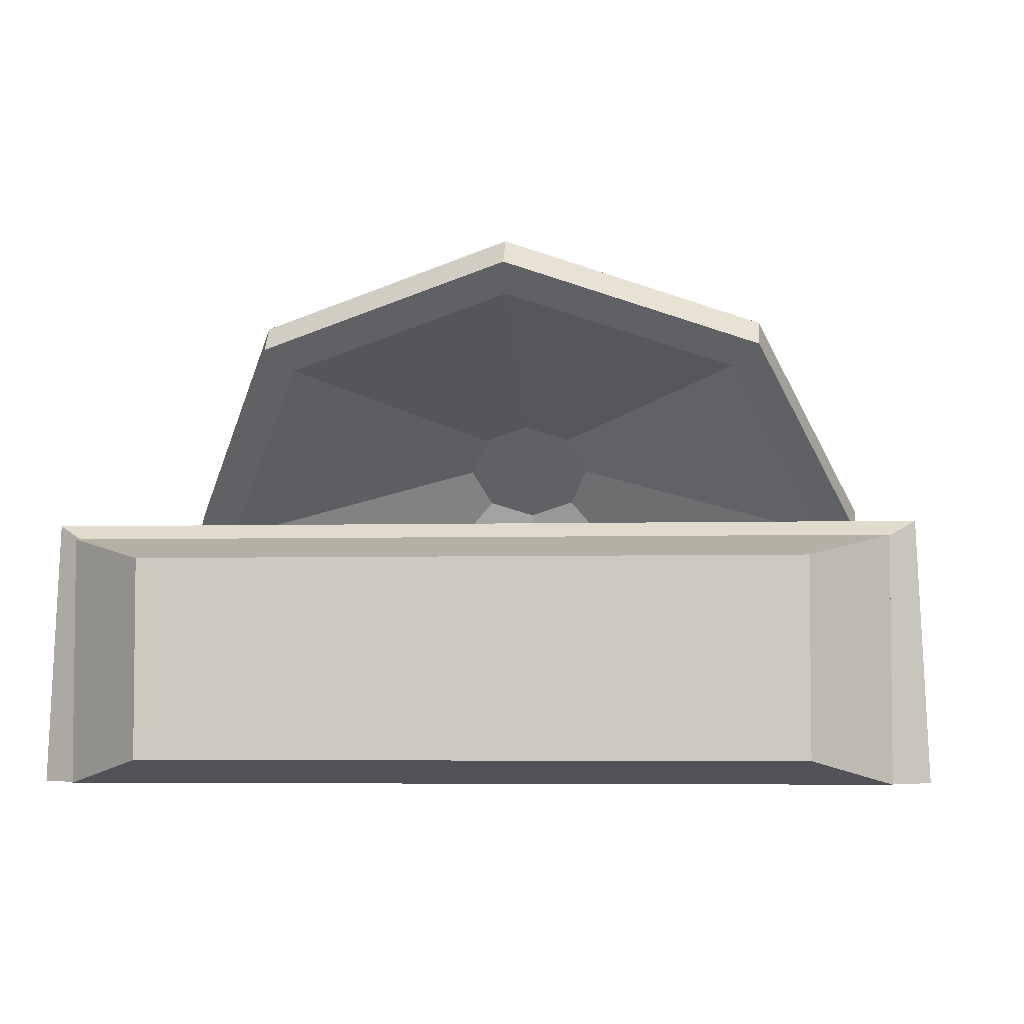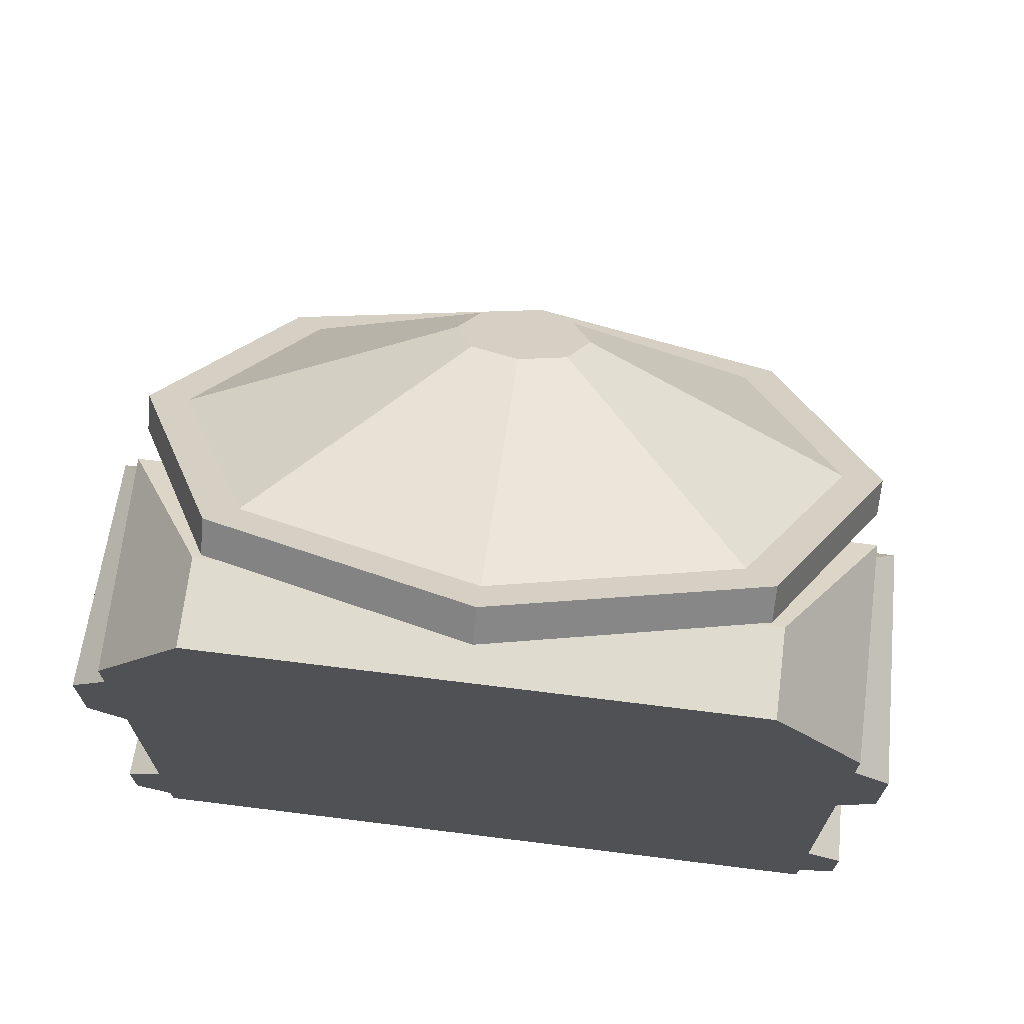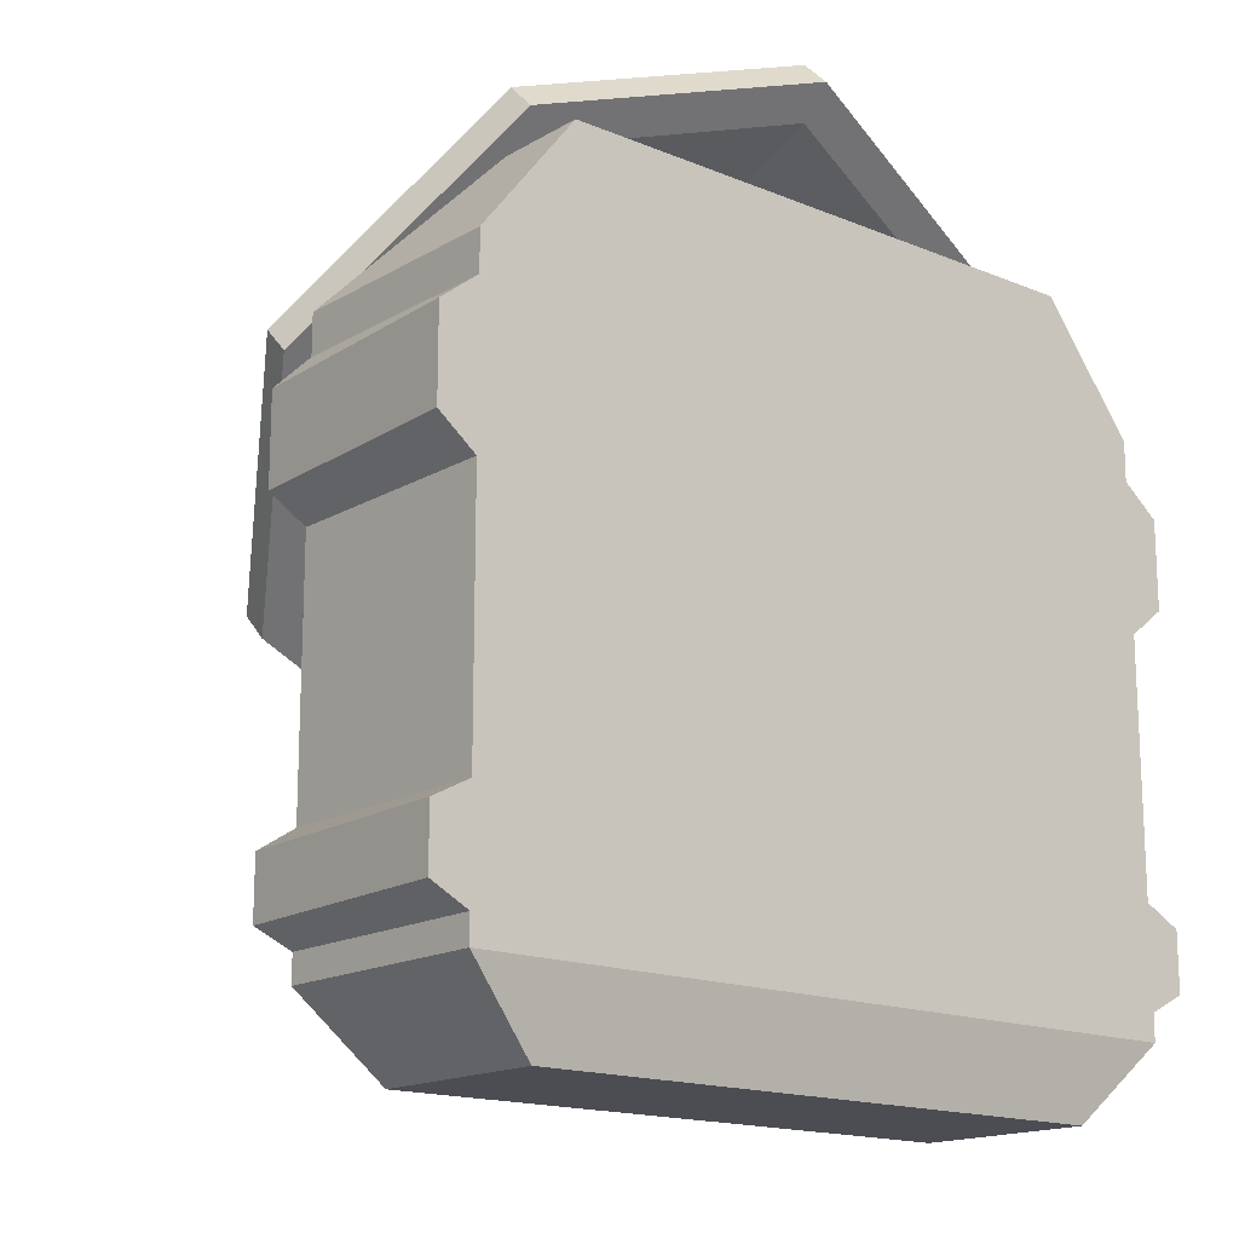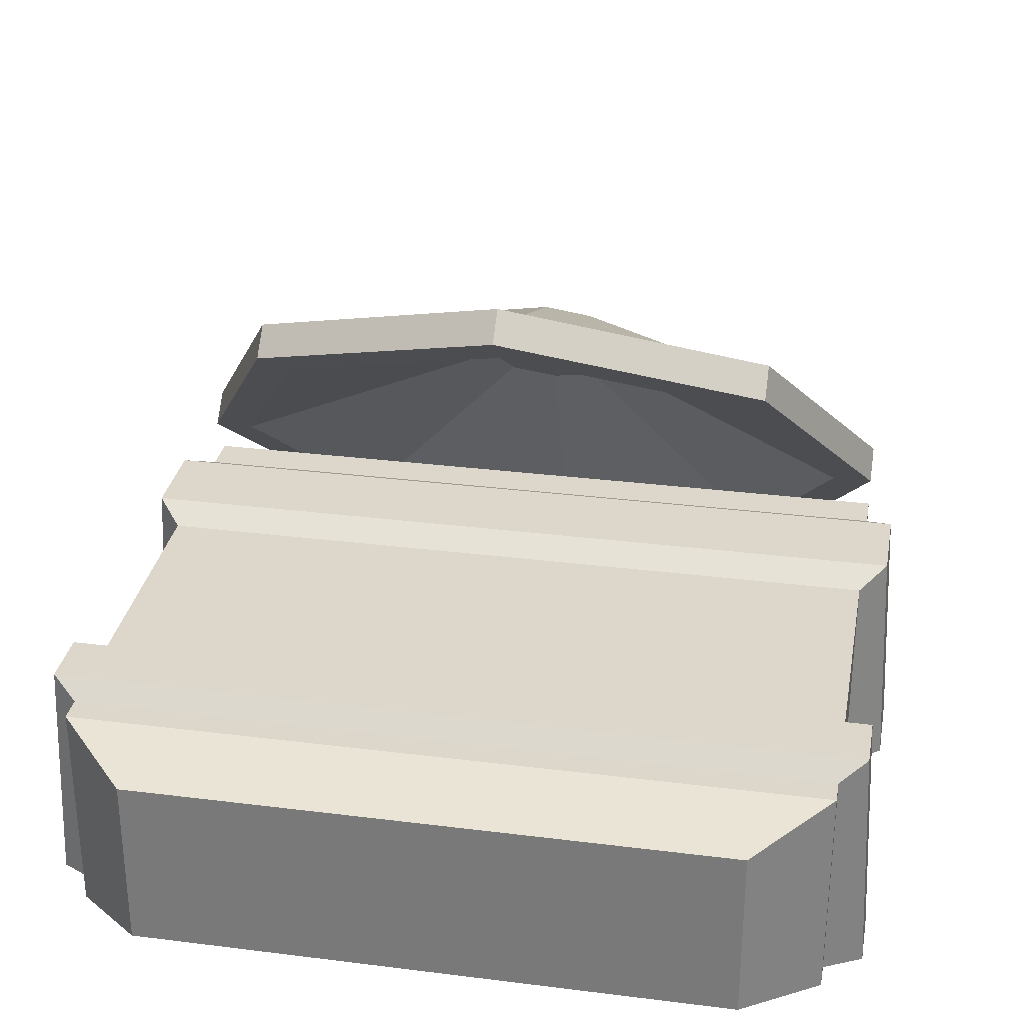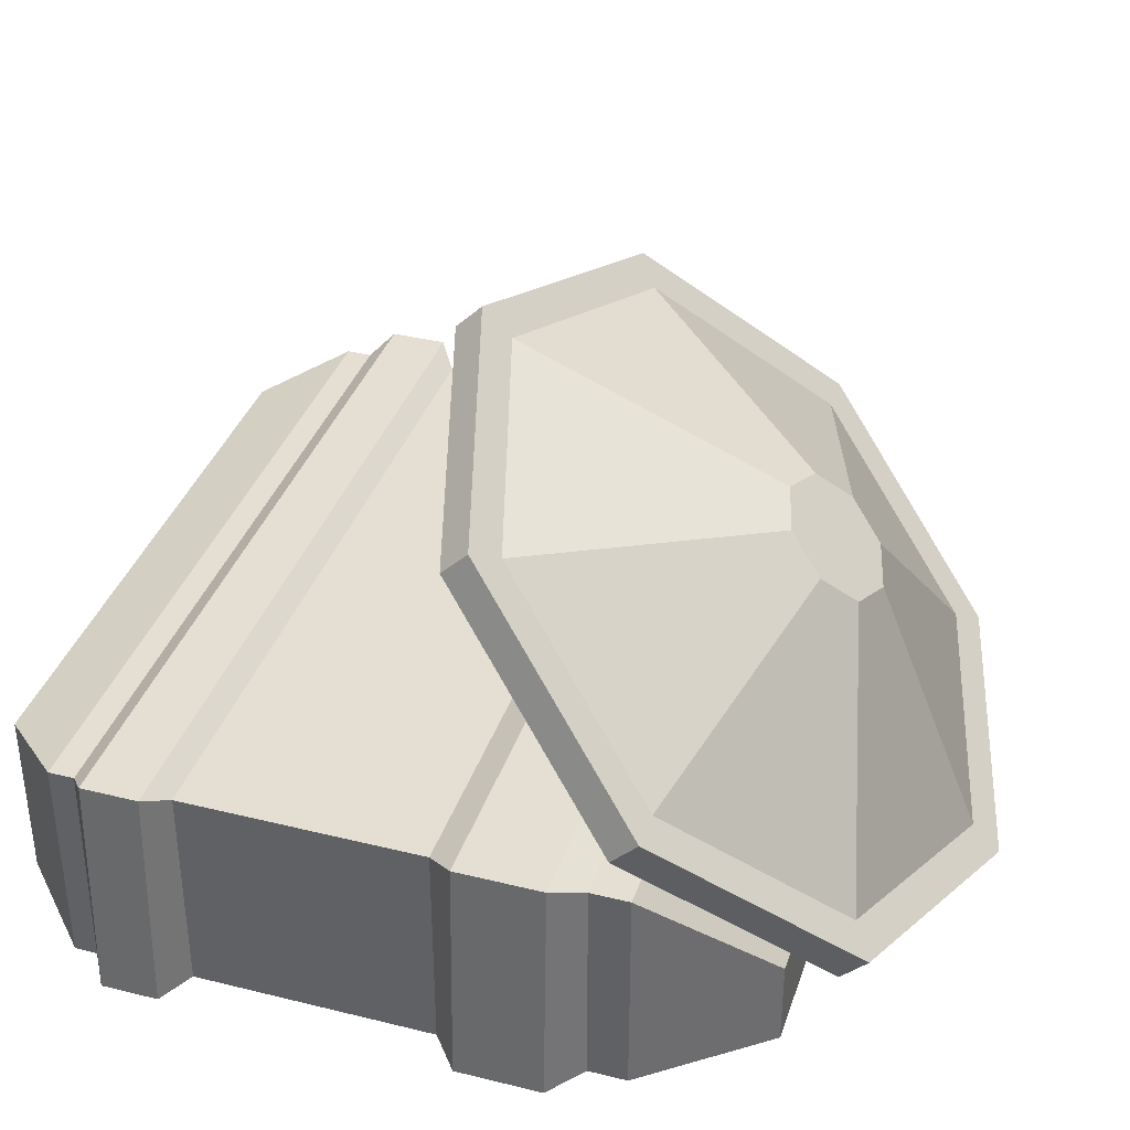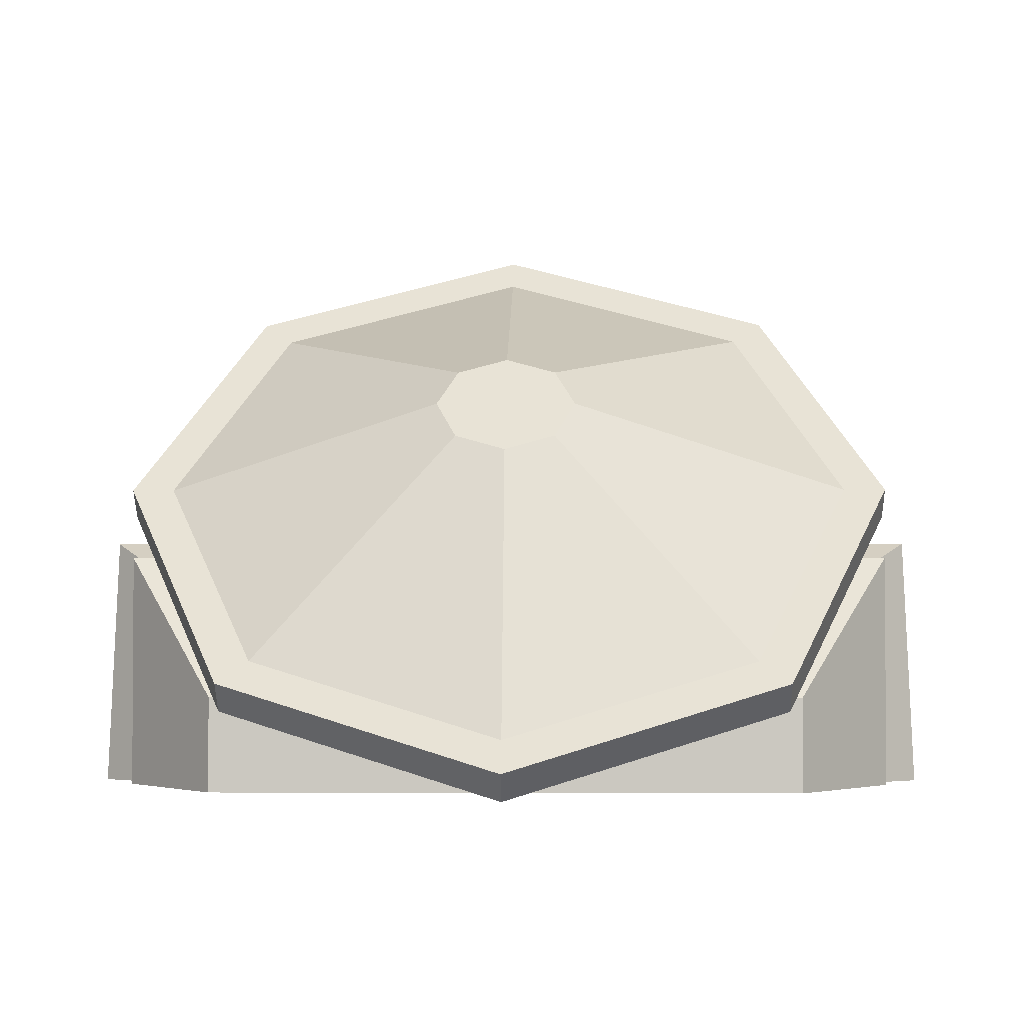
<metadata>
{"format":"obj","ext":"obj","renderer":"f3d","projection":"perspective","resolution":1024,"background":"white","views":[{"elev":-4.7,"azim":4.9,"up":"+Z"},{"elev":70.3,"azim":-172.9,"up":"+Y"},{"elev":-16.3,"azim":139.8,"up":"+Y"},{"elev":30.5,"azim":10.3,"up":"+Z"},{"elev":37.0,"azim":107.7,"up":"+Z"},{"elev":-2.5,"azim":-178.7,"up":"+Z"}]}
</metadata>
<code>
o pack0_Cube.024
v -0.24 -0.3025 0.1644
v -0.3 -0.2425 0.1824
v -0.24 -0.3025 0.02038
v -0.3 -0.2425 0.002379
v 0.24 -0.3025 0.1644
v 0.3 -0.2425 0.1824
v 0.24 -0.3025 0.02038
v 0.3 -0.2425 0.002379
v -0.3 0.202 0.1824
v -0.3 0.202 0.002379
v 0.3 0.202 0.1824
v 0.3 0.202 0.002379
v -0.225 0.2975 0.07438
v -0.225 0.2975 0.002379
v 0.225 0.2975 0.07438
v 0.225 0.2975 0.002379
v -0.3 -0.2215 0.1824
v -0.3 -0.1435 0.1824
v -0.3 0.0535 0.1824
v -0.3 0.1705 0.1824
v -0.3 0.1705 0.002379
v -0.3 0.0535 0.002379
v -0.3 -0.1435 0.002379
v -0.3 -0.2215 0.002379
v 0.3 -0.2215 0.1824
v 0.3 -0.1435 0.1824
v 0.3 0.0535 0.1824
v 0.3 0.1705 0.1824
v 0.3 0.1705 0.002379
v 0.3 0.0535 0.002379
v 0.3 -0.1435 0.002379
v 0.3 -0.2215 0.002379
v -0.3212 -0.2059 0.1951
v -0.3212 -0.1591 0.1951
v -0.3212 0.0769 0.1951
v -0.3212 0.1471 0.1951
v -0.33 0.1471 0.002379
v -0.33 0.0769 0.002379
v -0.33 -0.1591 0.002379
v -0.33 -0.2059 0.002379
v 0.3212 -0.2059 0.1951
v 0.3212 -0.1591 0.1951
v 0.3212 0.0769 0.1951
v 0.3212 0.1471 0.1951
v 0.33 0.1471 0.002379
v 0.33 0.0769 0.002379
v 0.33 -0.1591 0.002379
v 0.33 -0.2059 0.002379
v -0 0.3973 0.003015
v -0.2121 0.3351 0.06515
v -0.3 0.1851 0.2151
v -0.2121 0.03515 0.3651
v 0 -0.02698 0.4273
v 0.2121 0.03515 0.3651
v 0.3 0.1851 0.2151
v 0.2121 0.3351 0.06515
v -0.1892 0.3189 0.08138
v -0 0.3743 0.02598
v -0.2675 0.1851 0.2151
v -0.1892 0.05138 0.3489
v 0 -0.004024 0.4043
v 0.1892 0.05138 0.3489
v 0.2675 0.1851 0.2151
v 0.1892 0.3189 0.08138
v -0.03783 0.2755 0.252
v -0 0.2866 0.241
v -0.05351 0.2488 0.2788
v -0.03783 0.222 0.3055
v -0 0.211 0.3166
v 0.03783 0.222 0.3055
v 0.05351 0.2488 0.2788
v 0.03783 0.2755 0.252
v -0.1892 0.3401 0.1026
v -0 0.3955 0.04719
v -0.2675 0.2064 0.2364
v -0.1892 0.0726 0.3701
v 0 0.01719 0.4255
v 0.1892 0.0726 0.3701
v 0.2675 0.2064 0.2364
v 0.1892 0.3401 0.1026
v -0.2121 0.3564 0.08636
v -0 0.4185 0.02423
v -0.3 0.2064 0.2364
v -0.2121 0.05636 0.3864
v 0 -0.005772 0.4485
v 0.2121 0.05636 0.3864
v 0.3 0.2064 0.2364
v 0.2121 0.3564 0.08636
v -0.03783 0.2968 0.2732
v -0 0.3078 0.2622
v -0.05351 0.27 0.3
v -0.03783 0.2432 0.3268
v 0 0.2322 0.3378
v 0.03783 0.2432 0.3268
v 0.05351 0.27 0.3
v 0.03783 0.2968 0.2732
f 1 2 4 3
f 3 4 8 7
f 7 8 6 5
f 5 6 2 1
f 3 7 5 1
f 21 20 9 10
f 12 10 14 16
f 20 28 11 9
f 29 21 10 12
f 28 29 12 11
f 16 14 13 15
f 11 12 16 15
f 10 9 13 14
f 9 11 15 13
f 6 8 32 25
f 31 26 42 47
f 26 31 30 27
f 17 25 41 33
f 8 4 24 32
f 32 24 23 31
f 31 23 22 30
f 30 22 21 29
f 2 6 25 17
f 20 21 37 36
f 18 26 27 19
f 25 32 48 41
f 4 2 17 24
f 22 19 35 38
f 23 18 19 22
f 32 31 47 48
f 41 48 47 42
f 43 46 45 44
f 33 41 42 34
f 35 43 44 36
f 40 33 34 39
f 38 35 36 37
f 26 18 34 42
f 27 30 46 43
f 19 27 43 35
f 29 28 44 45
f 28 20 36 44
f 21 22 38 37
f 30 29 45 46
f 24 17 33 40
f 18 23 39 34
f 23 24 40 39
f 64 72 66 58
f 57 50 49 58
f 59 51 50 57
f 60 52 51 59
f 61 53 52 60
f 62 54 53 61
f 63 55 54 62
f 64 56 55 63
f 58 49 56 64
f 65 66 72 71 70 69 68 67
f 62 70 71 63
f 60 68 69 61
f 57 65 67 59
f 63 71 72 64
f 61 69 70 62
f 59 67 68 60
f 58 66 65 57
f 80 74 90 96
f 73 74 82 81
f 75 73 81 83
f 76 75 83 84
f 77 76 84 85
f 78 77 85 86
f 79 78 86 87
f 80 79 87 88
f 74 80 88 82
f 89 91 92 93 94 95 96 90
f 78 79 95 94
f 76 77 93 92
f 73 75 91 89
f 79 80 96 95
f 77 78 94 93
f 75 76 92 91
f 74 73 89 90
f 55 56 88 87
f 53 54 86 85
f 51 52 84 83
f 49 50 81 82
f 56 49 82 88
f 54 55 87 86
f 52 53 85 84
f 50 51 83 81

</code>
